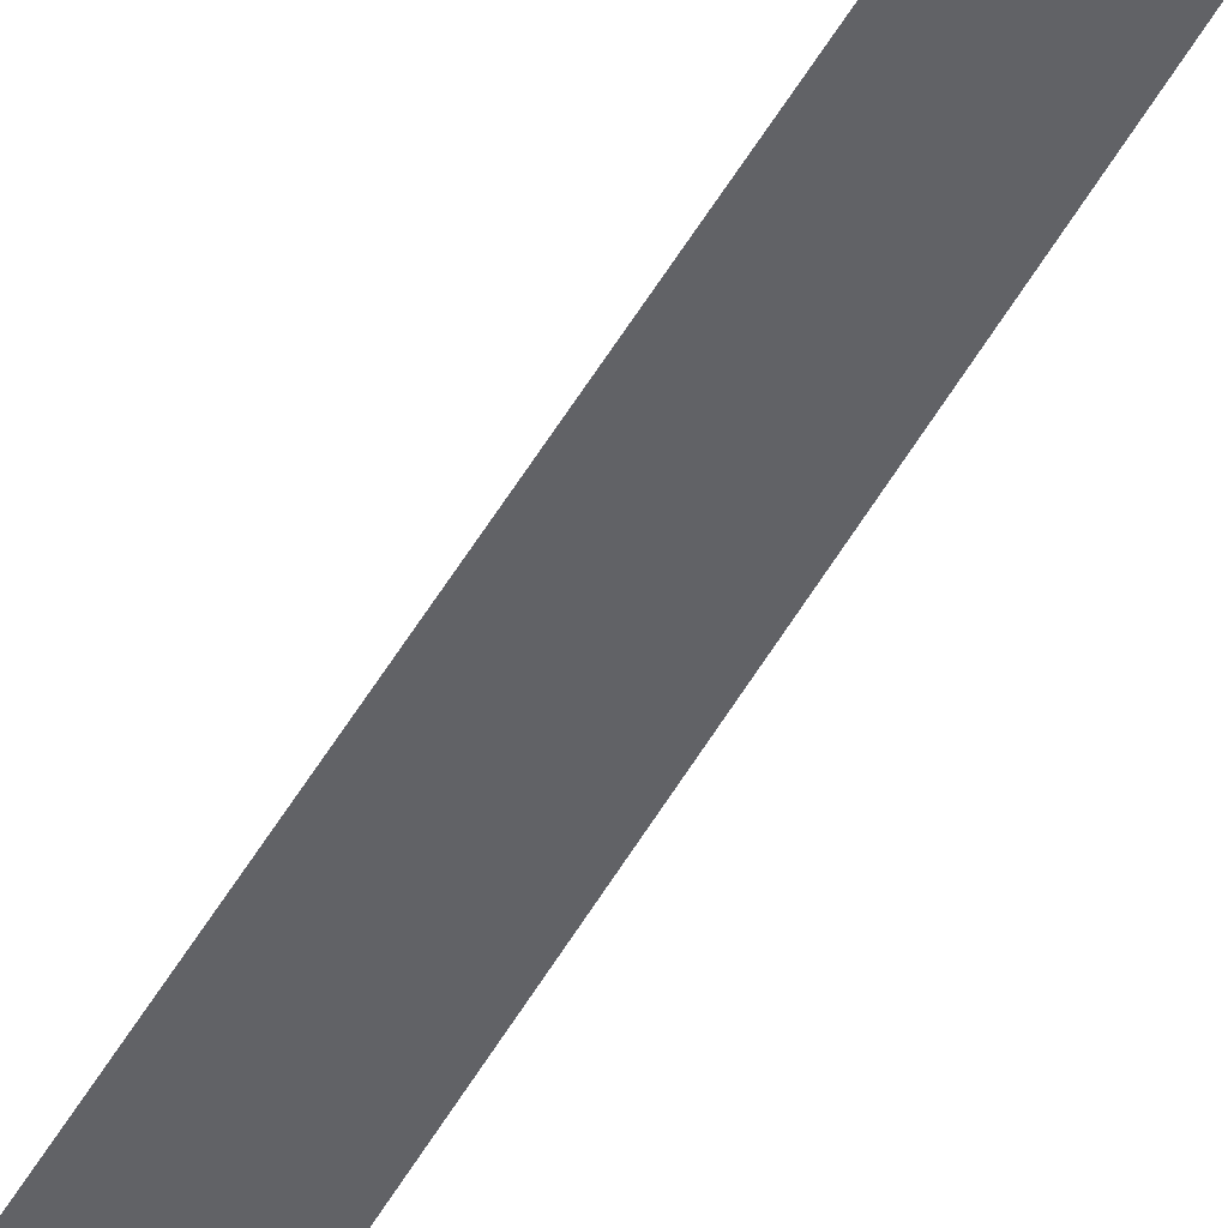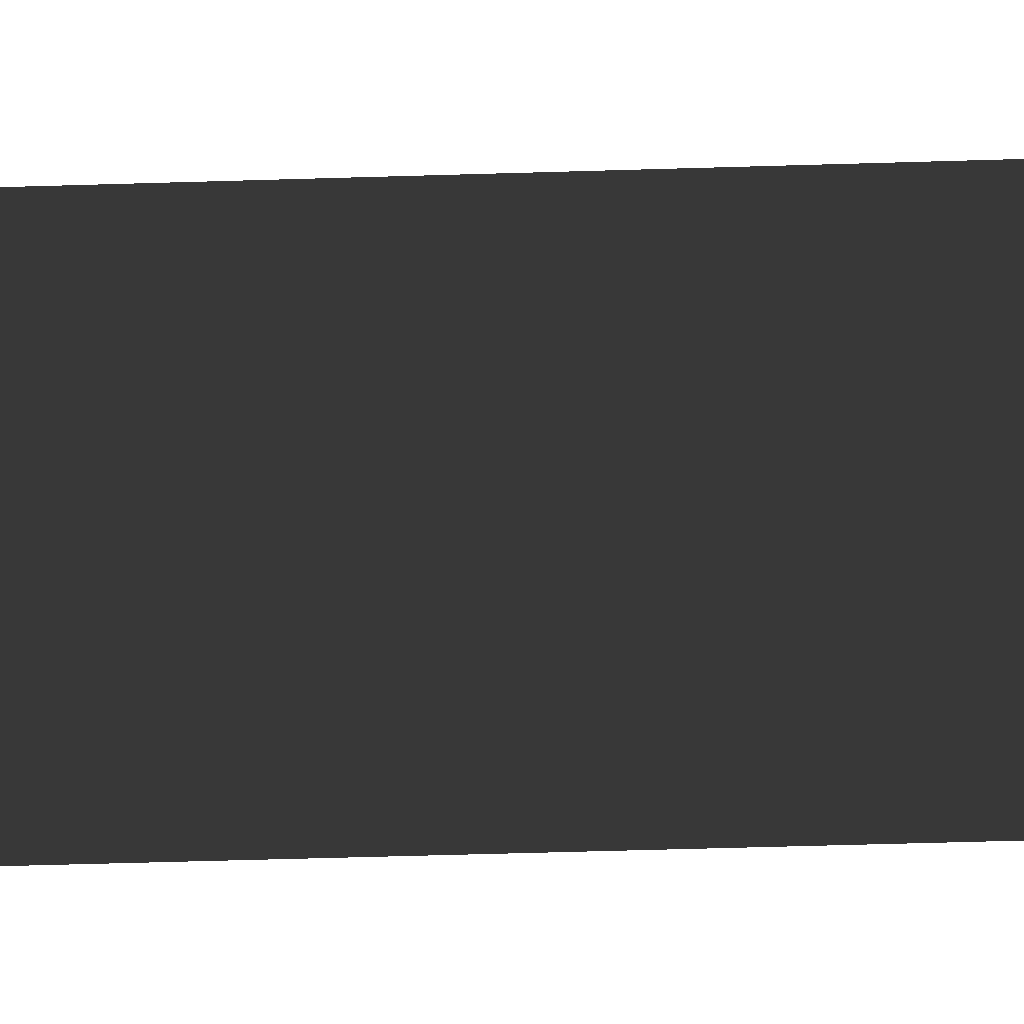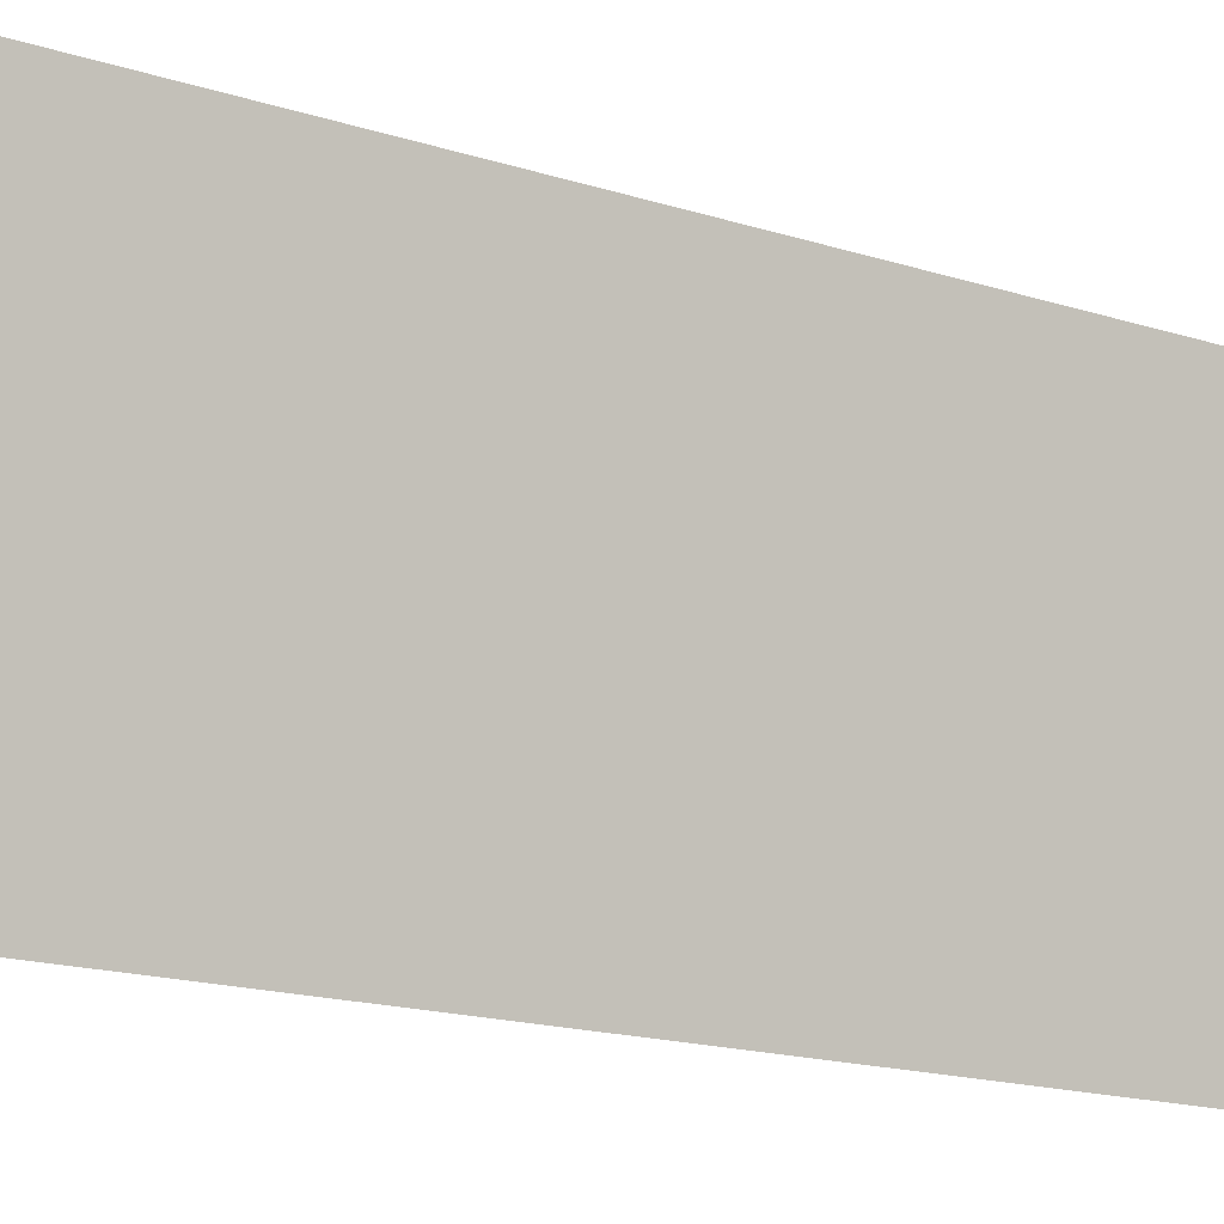
<metadata>
{"format":"obj","ext":"obj","renderer":"f3d","projection":"perspective","resolution":1024,"background":"white","views":[{"elev":51.1,"azim":-151.4,"up":"+Y"},{"elev":-15.3,"azim":-84.3,"up":"+Y"},{"elev":-2.3,"azim":-168.0,"up":"+Y"}]}
</metadata>
<code>
o Plane
v -1.36 0 0
v -1.36 0 -40
v -1.36 2.12 0
v -1.36 2.12 -40
f 1 2 4 3

</code>
